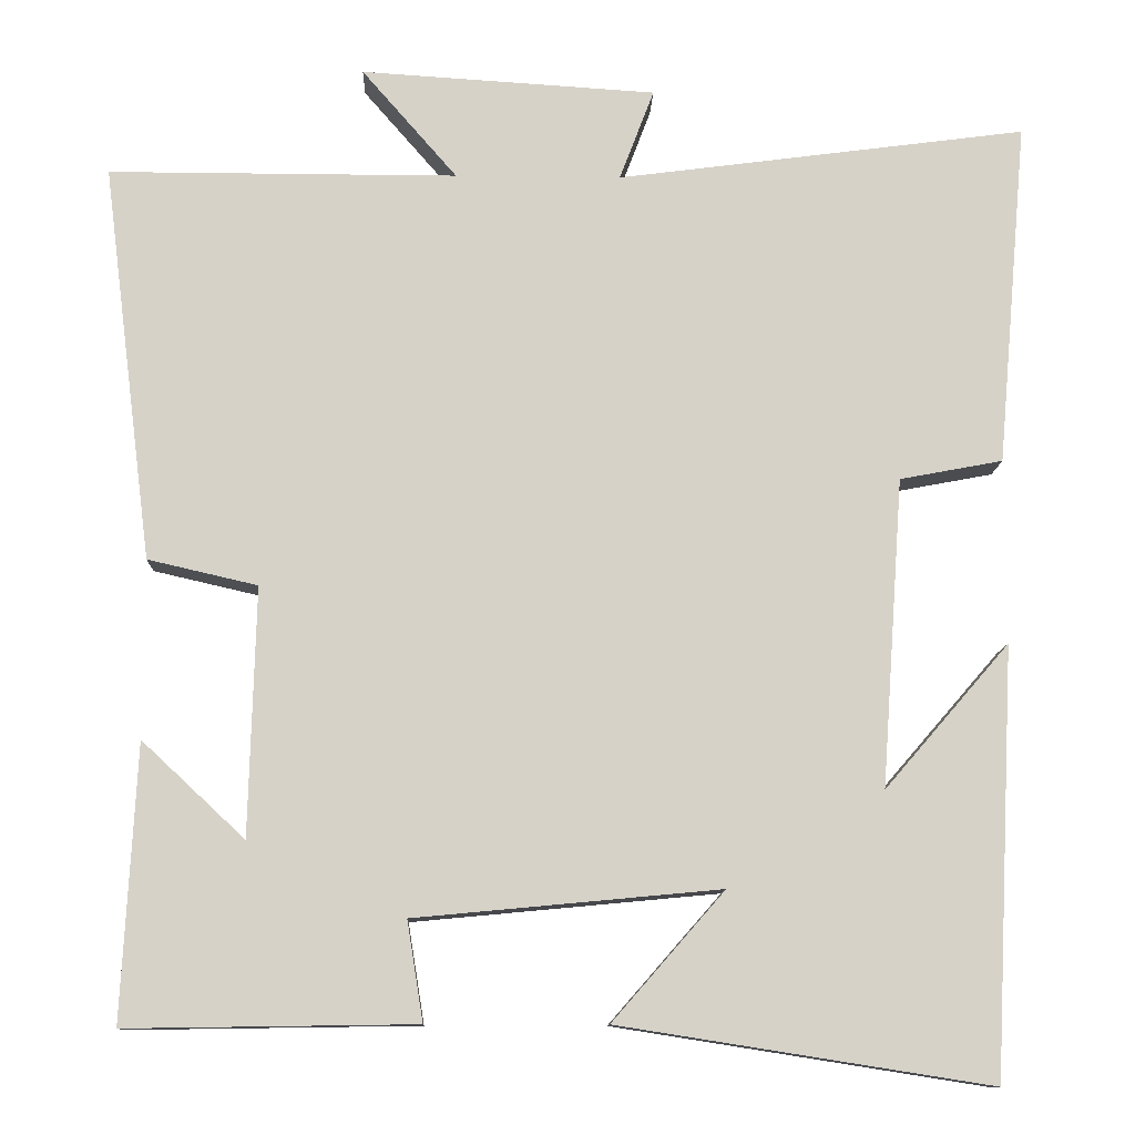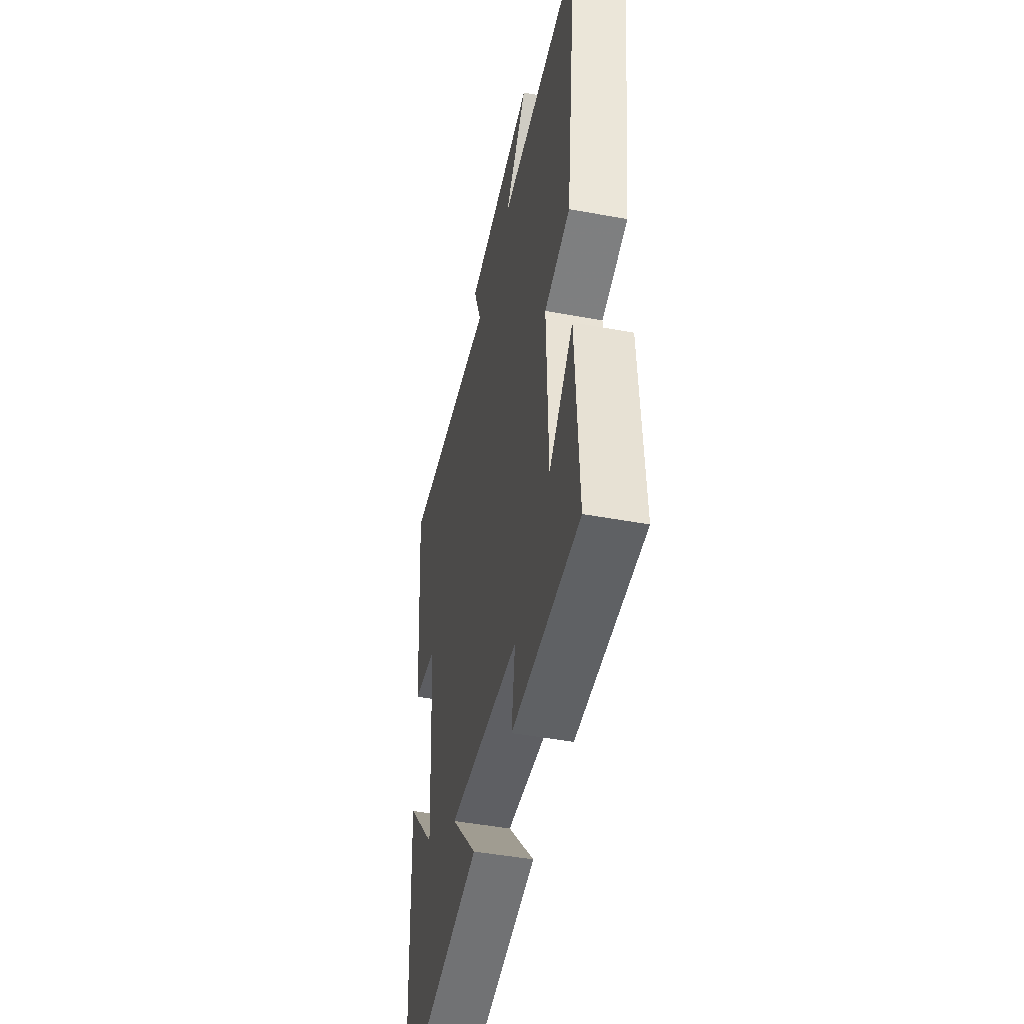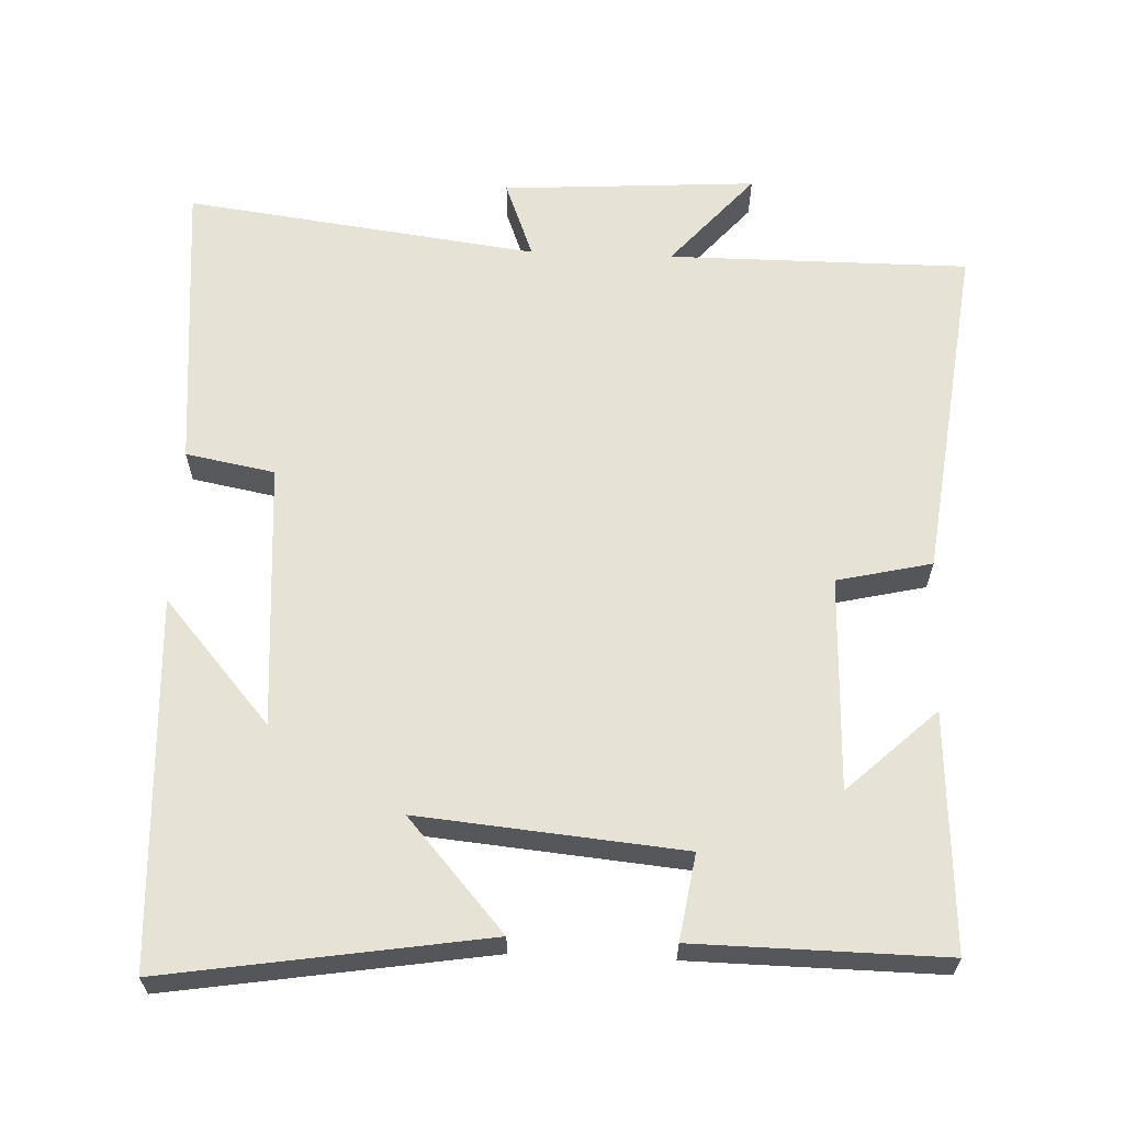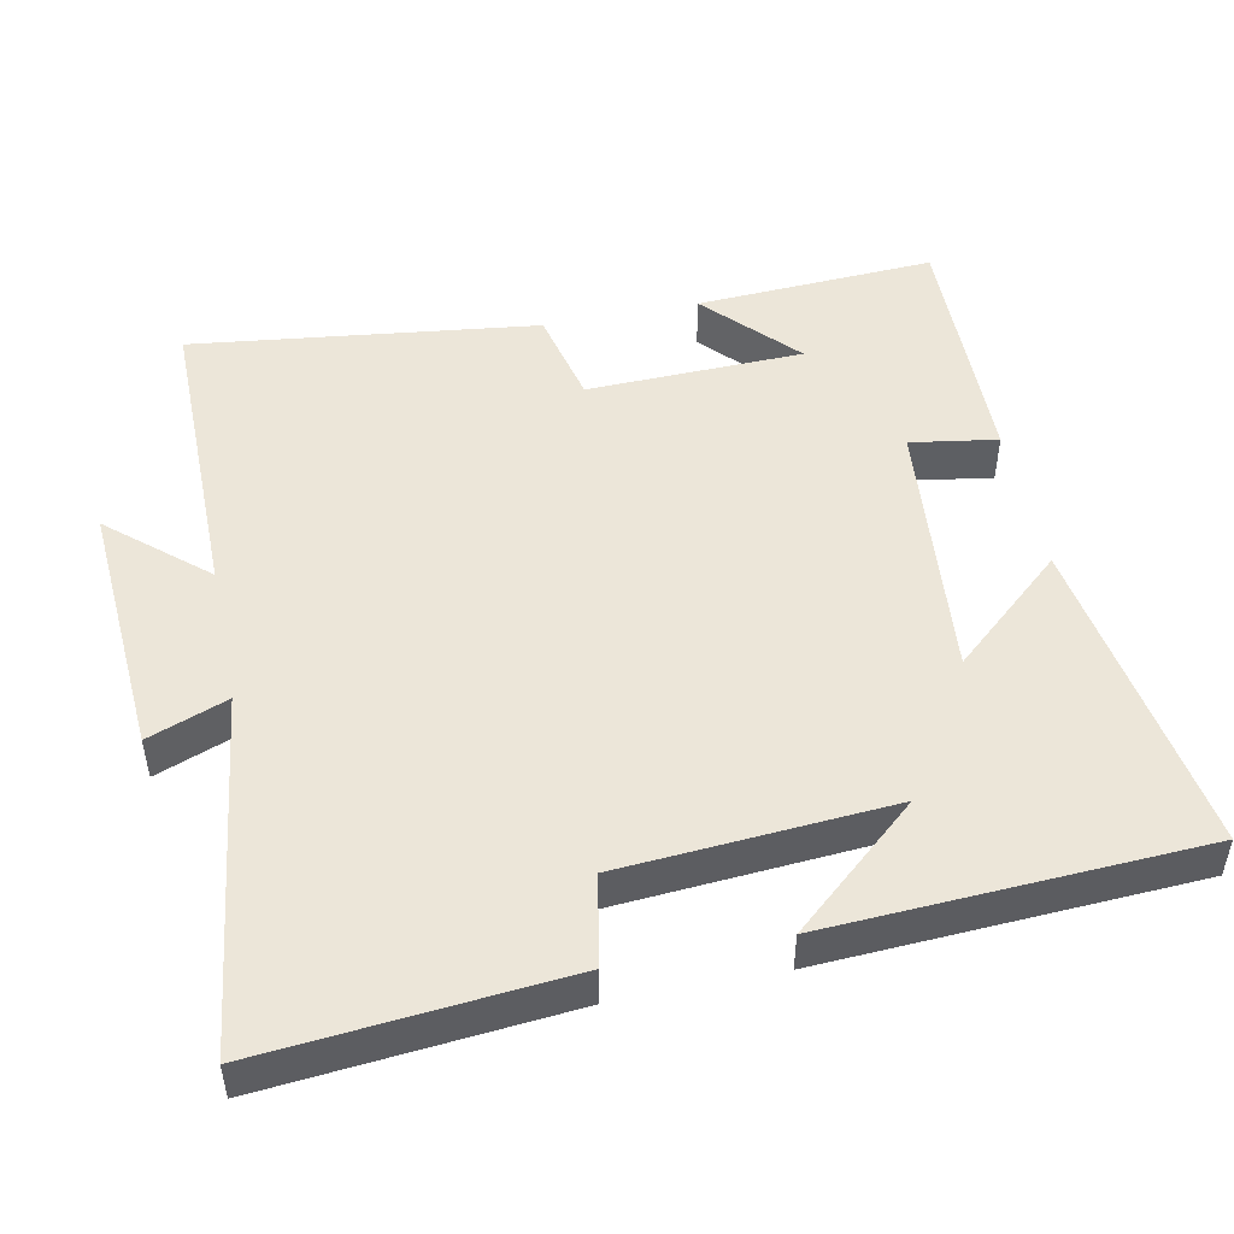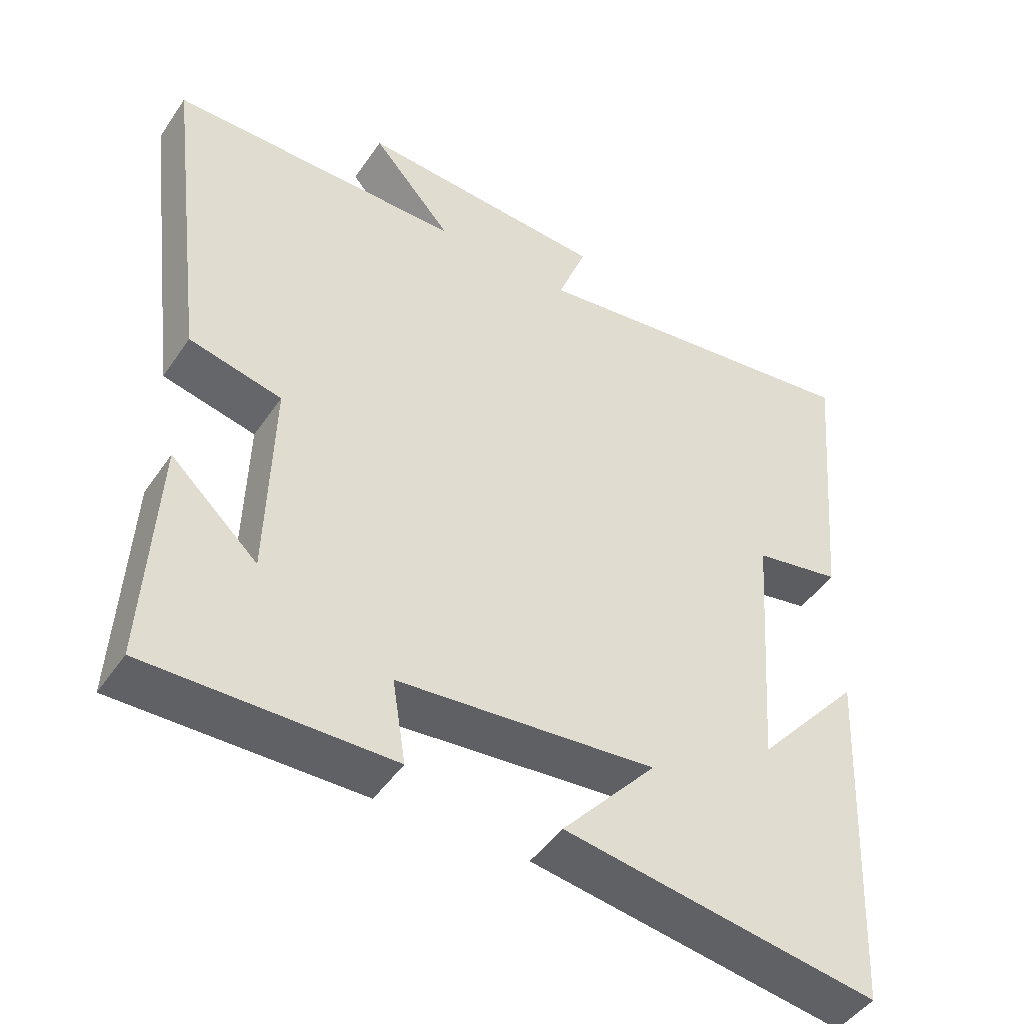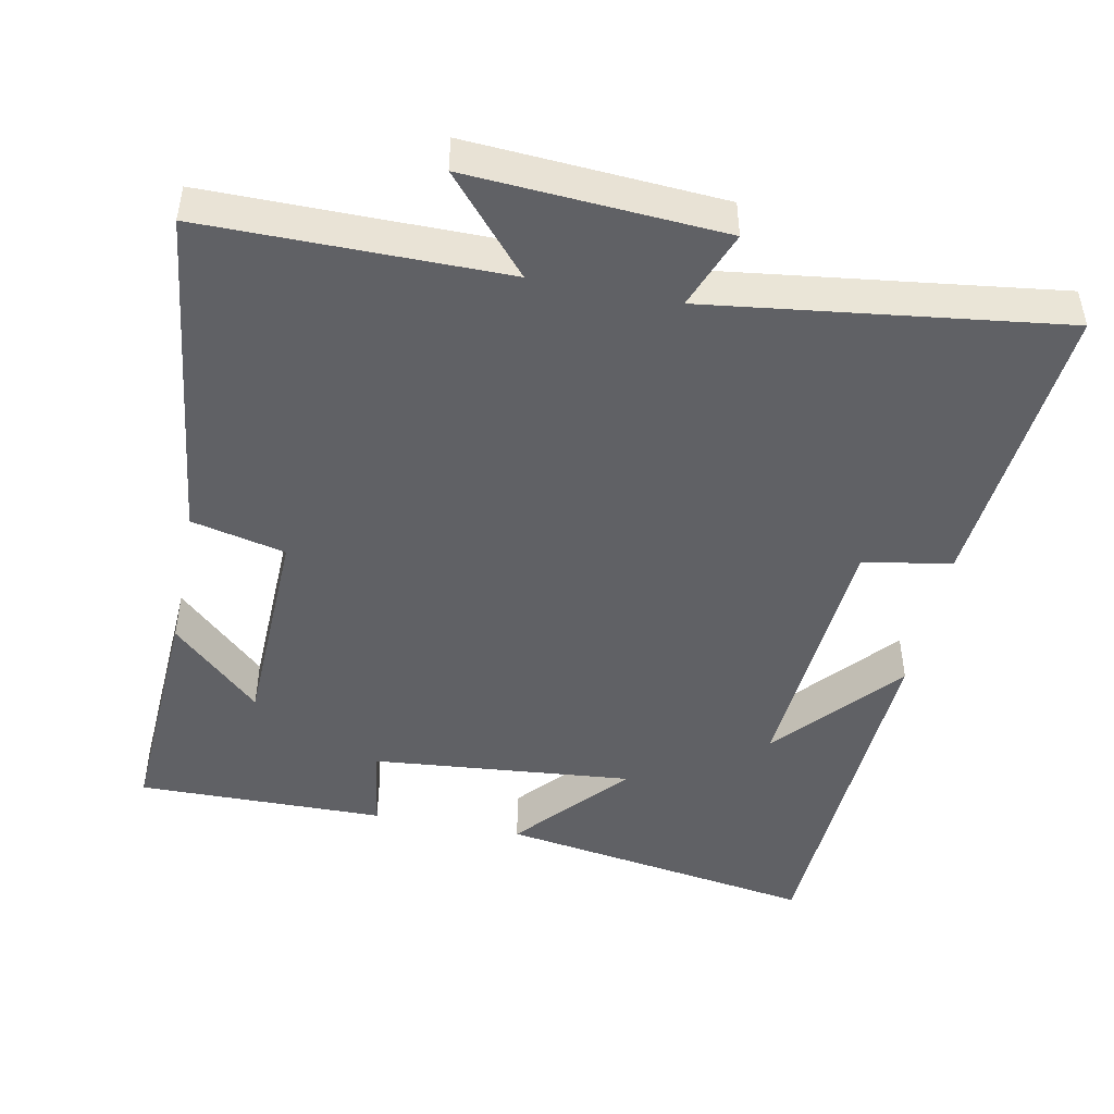
<metadata>
{"format":"obj","ext":"obj","renderer":"f3d","projection":"perspective","resolution":1024,"background":"white","views":[{"elev":-11.2,"azim":-1.9,"up":"+Z"},{"elev":-46.7,"azim":-101.9,"up":"+Z"},{"elev":63.1,"azim":-177.7,"up":"+Y"},{"elev":49.3,"azim":78.4,"up":"+Y"},{"elev":-46.5,"azim":-32.4,"up":"+Z"},{"elev":-47.1,"azim":-11.4,"up":"+Y"}]}
</metadata>
<code>
v 0.475 0.07 -0.569
v 0.035 0.07 -0.5
v 0.168 0.07 -0.348
v -0.194 0.07 -0.382
v -0.175 0.07 -0.5
v -0.517 0.07 -0.505
v -0.5 0.07 -0.18
v -0.378 0.07 -0.294
v -0.37 0.07 0
v -0.5 0.07 0.03
v -0.559 0.07 0.5
v -0.146 0.07 0.5
v -0.259 0.07 0.63
v 0.091 0.07 0.608
v 0.05 0.07 0.5
v 0.536 0.07 0.564
v 0.5 0.07 0.155
v 0.378 0.07 0.132
v 0.352 0.07 -0.234
v 0.5 0.07 -0.063
v 0.475 0 -0.569
v 0.035 0 -0.5
v 0.168 0 -0.348
v -0.194 0 -0.382
v -0.175 0 -0.5
v -0.517 0 -0.505
v -0.5 0 -0.18
v -0.378 0 -0.294
v -0.37 0 0
v -0.5 0 0.03
v -0.559 0 0.5
v -0.146 0 0.5
v -0.259 0 0.63
v 0.091 0 0.608
v 0.05 0 0.5
v 0.536 0 0.564
v 0.5 0 0.155
v 0.378 0 0.132
v 0.352 0 -0.234
v 0.5 0 -0.063
f 19 20 1
f 15 16 17 18
f 15 18 19
f 12 13 14 15
f 9 10 11 12
f 8 9 12 15
f 5 6 7 8
f 4 5 8
f 3 4 8 15
f 19 1 2 3
f 3 15 19
f 21 40 39
f 38 37 36 35
f 39 38 35
f 35 34 33 32
f 32 31 30 29
f 35 32 29 28
f 28 27 26 25
f 28 25 24
f 35 28 24 23
f 23 22 21 39
f 39 35 23
f 1 21 22 2
f 2 22 23 3
f 3 23 24 4
f 4 24 25 5
f 5 25 26 6
f 6 26 27 7
f 7 27 28 8
f 8 28 29 9
f 9 29 30 10
f 10 30 31 11
f 11 31 32 12
f 12 32 33 13
f 13 33 34 14
f 14 34 35 15
f 15 35 36 16
f 16 36 37 17
f 17 37 38 18
f 18 38 39 19
f 19 39 40 20
f 20 40 21 1

</code>
